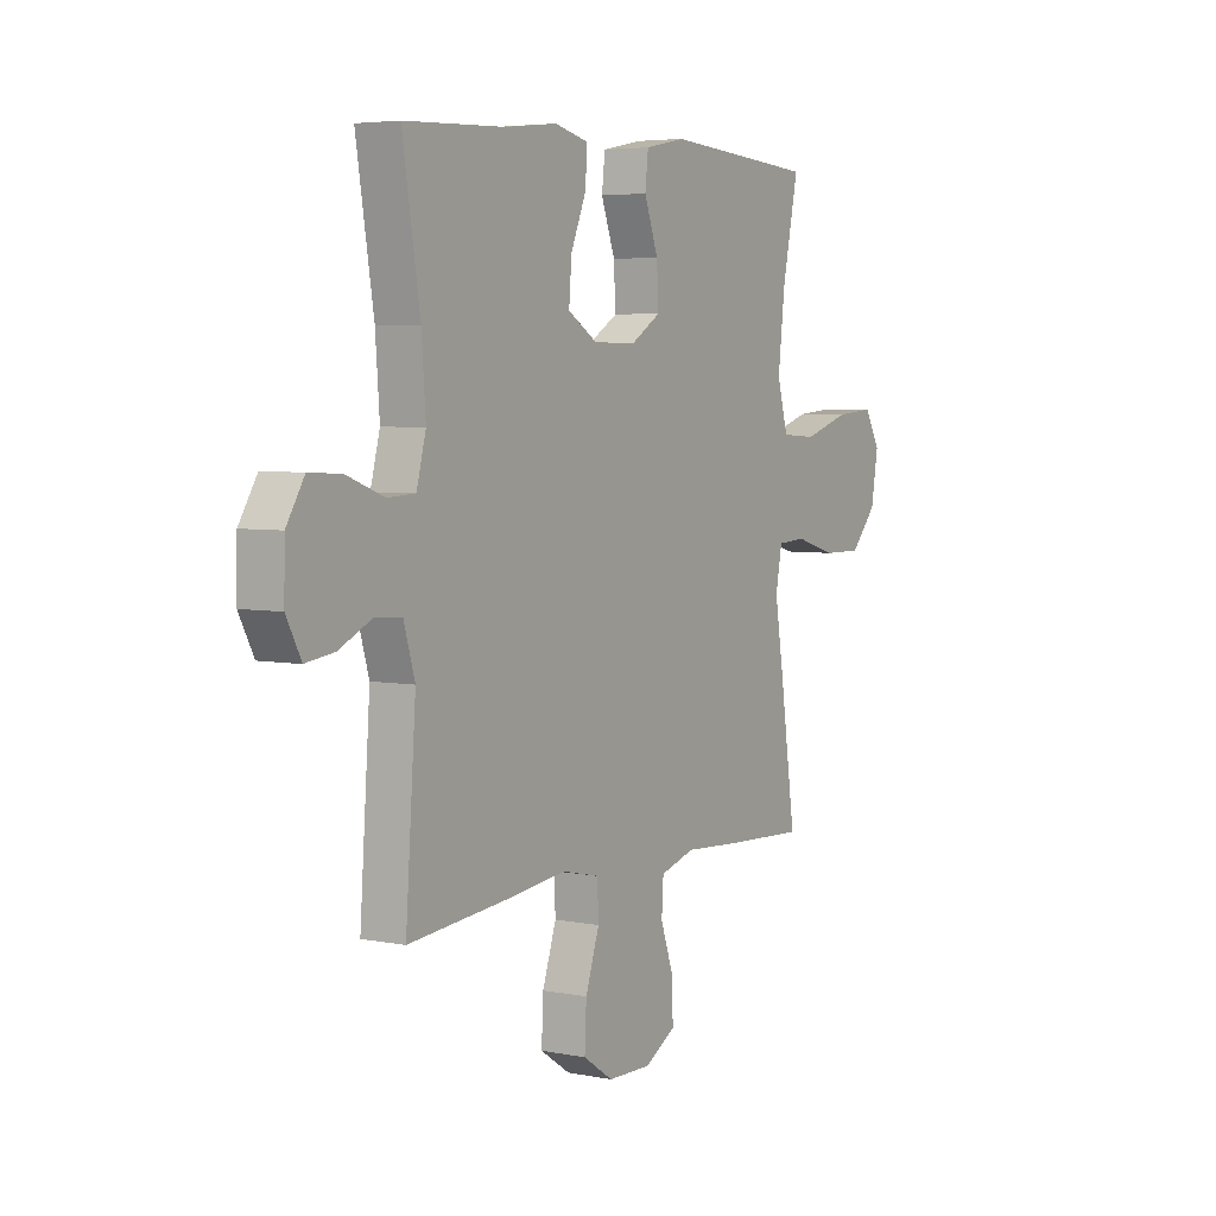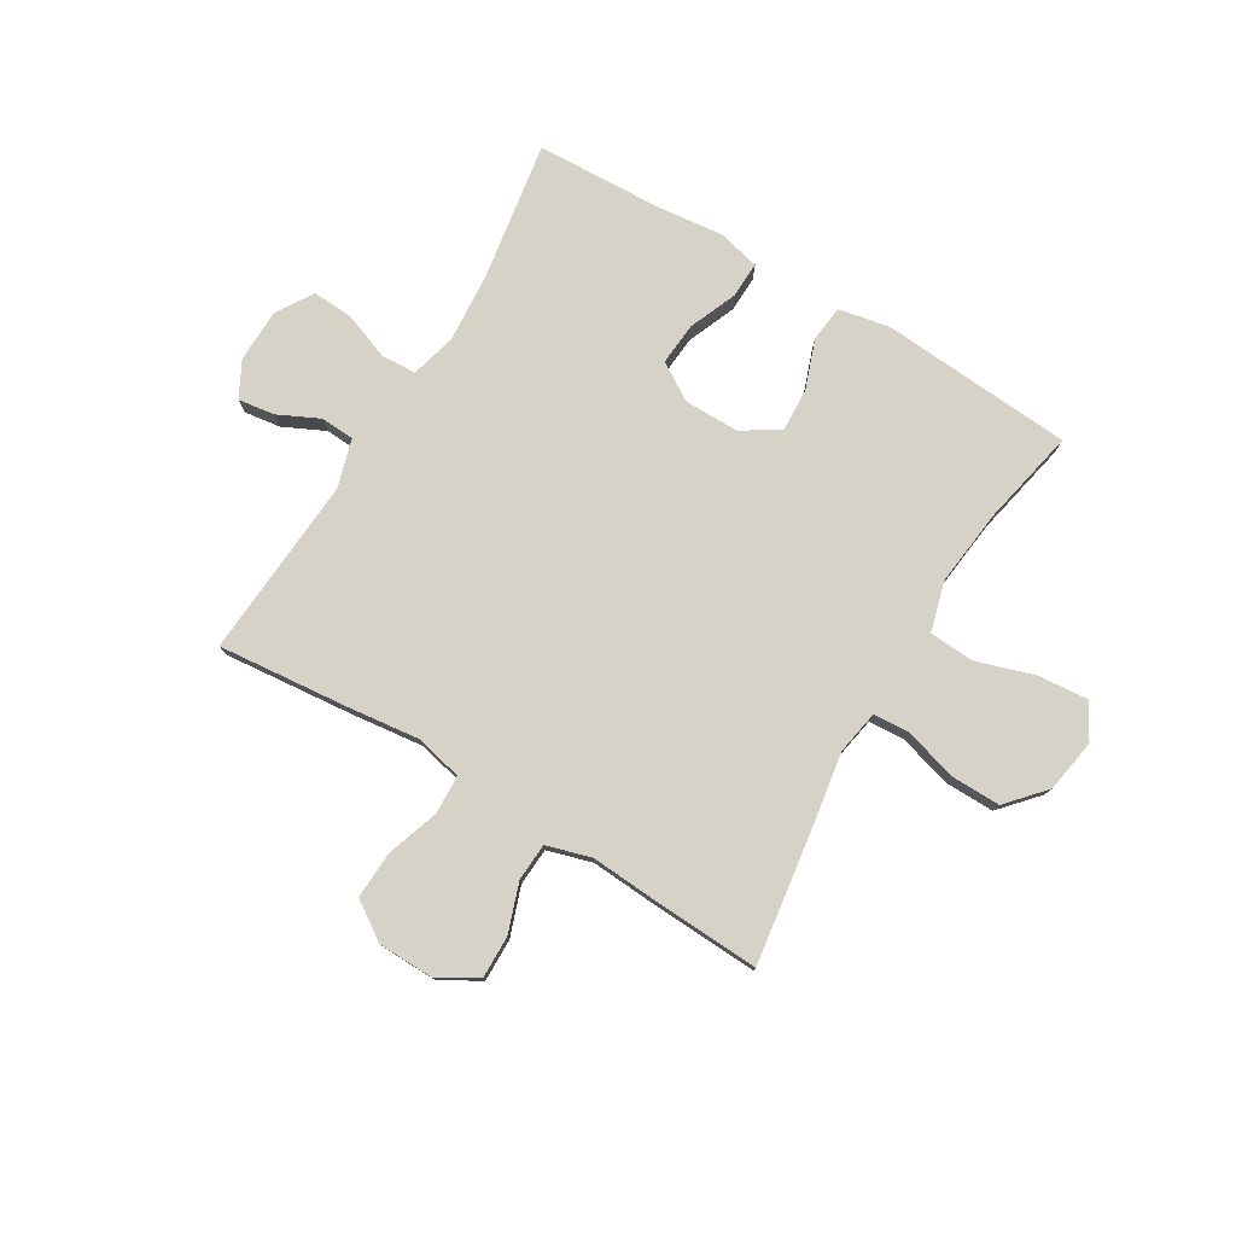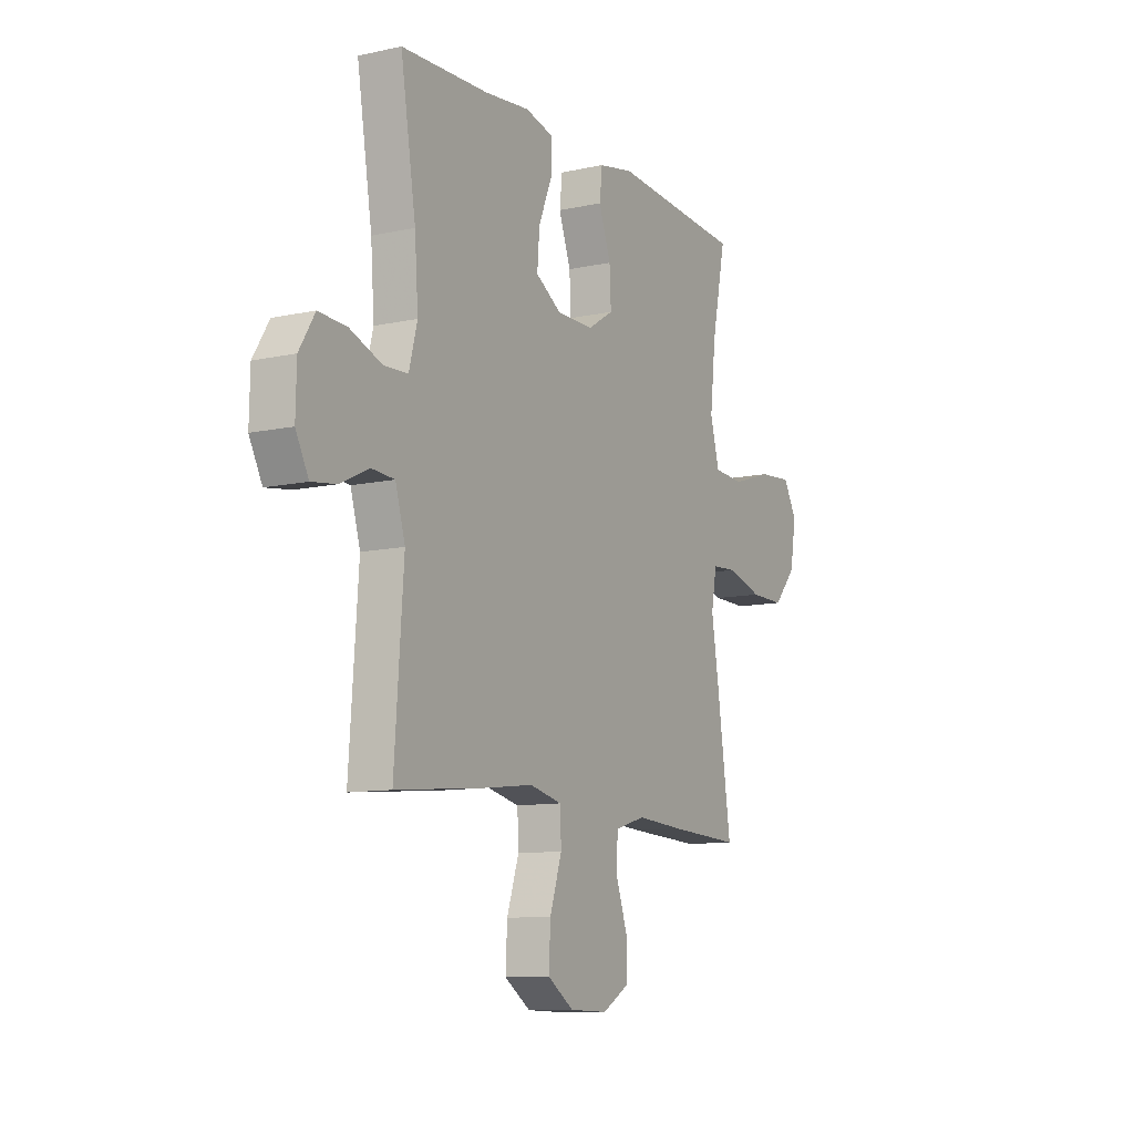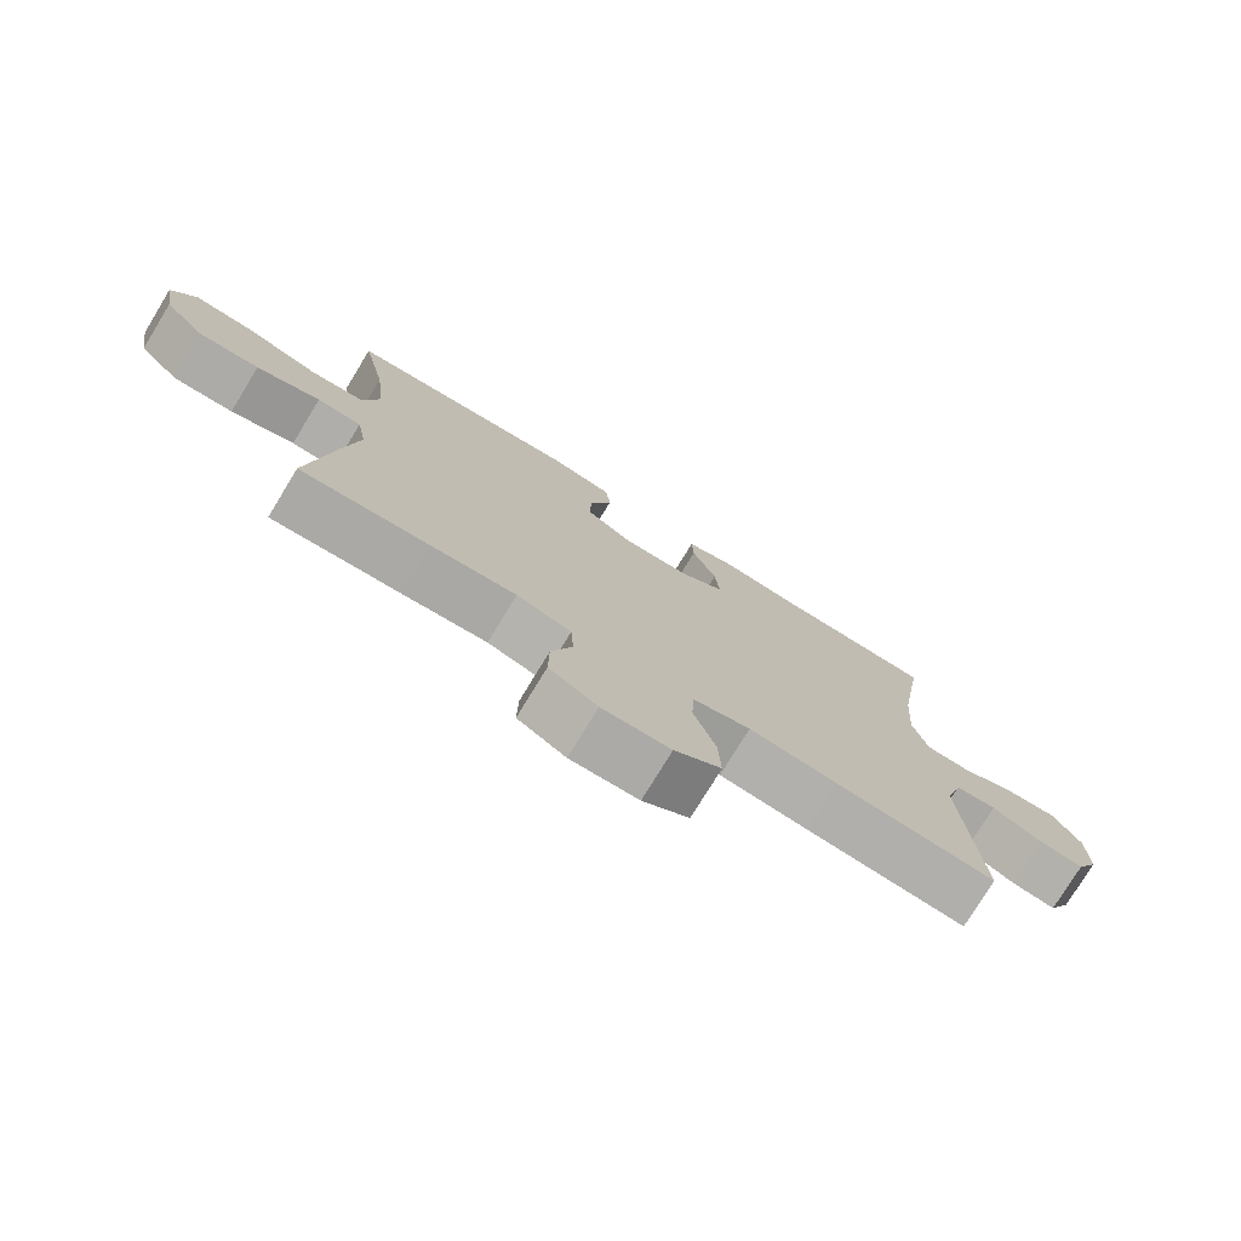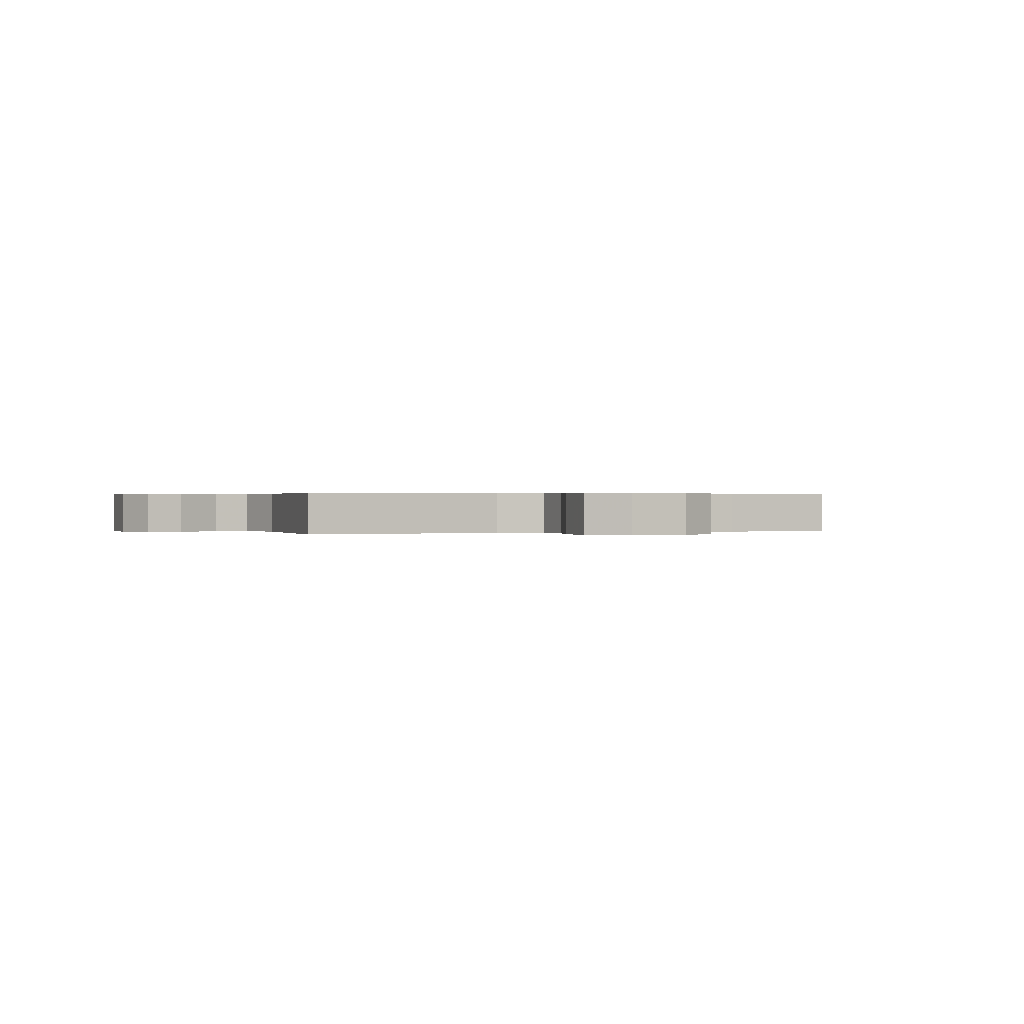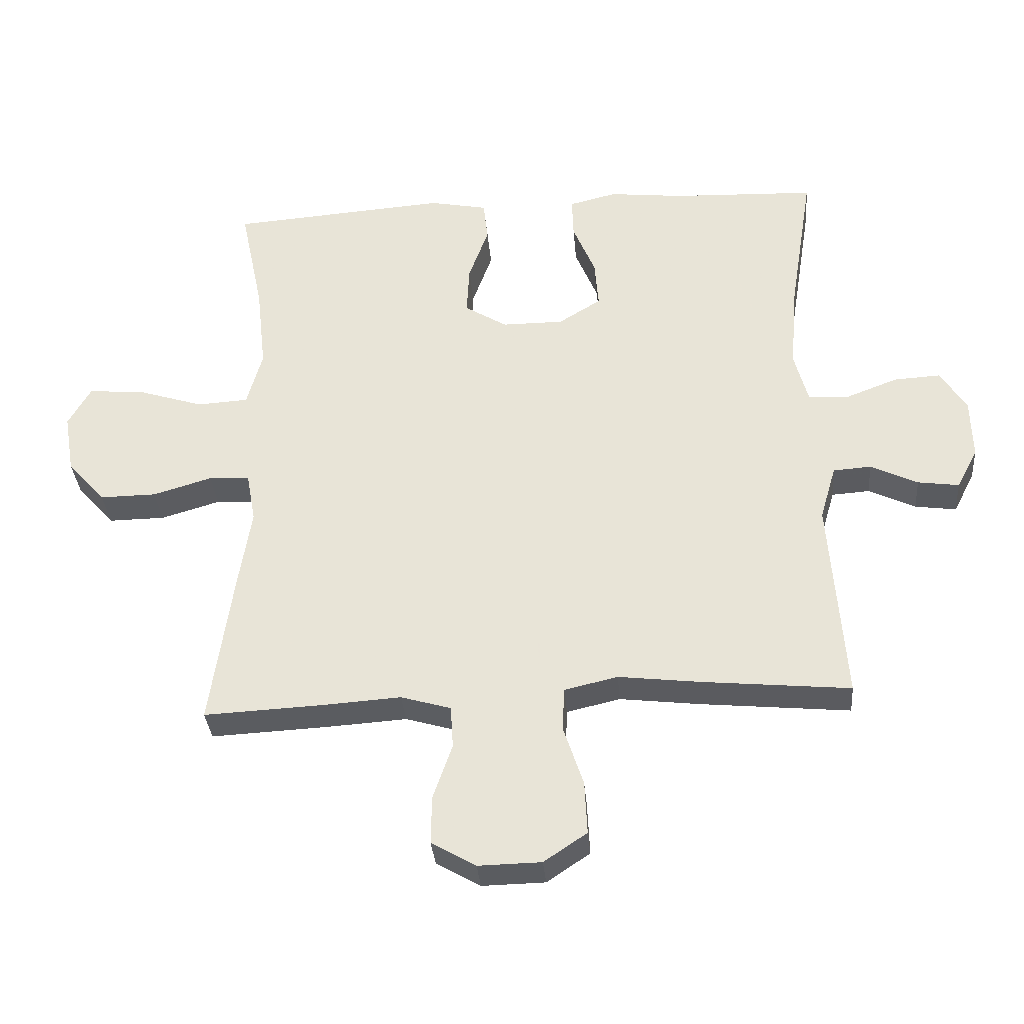
<metadata>
{"format":"obj","ext":"obj","renderer":"f3d","projection":"perspective","resolution":1024,"background":"white","views":[{"elev":4.8,"azim":122.0,"up":"+Z"},{"elev":77.8,"azim":-149.1,"up":"+Y"},{"elev":-10.4,"azim":118.9,"up":"+Z"},{"elev":-76.5,"azim":-31.4,"up":"+Z"},{"elev":0.3,"azim":157.9,"up":"+Y"},{"elev":-33.9,"azim":4.8,"up":"+Z"}]}
</metadata>
<code>
v -0.5 0.07 0.5
v -0.161 0.07 0.525
v -0.071 0.07 0.507
v -0.064 0.07 0.444
v -0.095 0.07 0.358
v -0.099 0.07 0.281
v -0.033 0.07 0.24
v 0.063 0.07 0.24
v 0.129 0.07 0.281
v 0.123 0.07 0.356
v 0.088 0.07 0.441
v 0.086 0.07 0.504
v 0.16 0.07 0.522
v 0.277 0.07 0.509
v 0.5 0.07 0.5
v 0.461 0.07 0.257
v 0.452 0.07 0.133
v 0.473 0.07 0.053
v 0.535 0.07 0.05
v 0.617 0.07 0.081
v 0.689 0.07 0.085
v 0.729 0.07 0.02
v 0.731 0.07 -0.073
v 0.698 0.07 -0.136
v 0.634 0.07 -0.127
v 0.561 0.07 -0.092
v 0.502 0.07 -0.096
v 0.477 0.07 -0.181
v 0.5 0.07 -0.5
v 0.27 0.07 -0.478
v 0.143 0.07 -0.463
v 0.06 0.07 -0.482
v 0.057 0.07 -0.55
v 0.088 0.07 -0.643
v 0.092 0.07 -0.726
v 0.025 0.07 -0.771
v -0.073 0.07 -0.773
v -0.142 0.07 -0.733
v -0.141 0.07 -0.658
v -0.111 0.07 -0.572
v -0.115 0.07 -0.506
v -0.193 0.07 -0.483
v -0.314 0.07 -0.491
v -0.5 0.07 -0.5
v -0.464 0.07 -0.251
v -0.445 0.07 -0.133
v -0.459 0.07 -0.056
v -0.523 0.07 -0.052
v -0.615 0.07 -0.079
v -0.703 0.07 -0.08
v -0.762 0.07 -0.014
v -0.778 0.07 0.08
v -0.743 0.07 0.142
v -0.656 0.07 0.135
v -0.552 0.07 0.102
v -0.473 0.07 0.107
v -0.449 0.07 0.194
v -0.464 0.07 0.328
v -0.5 0 0.5
v -0.161 0 0.525
v -0.071 0 0.507
v -0.064 0 0.444
v -0.095 0 0.358
v -0.099 0 0.281
v -0.033 0 0.24
v 0.063 0 0.24
v 0.129 0 0.281
v 0.123 0 0.356
v 0.088 0 0.441
v 0.086 0 0.504
v 0.16 0 0.522
v 0.277 0 0.509
v 0.5 0 0.5
v 0.461 0 0.257
v 0.452 0 0.133
v 0.473 0 0.053
v 0.535 0 0.05
v 0.617 0 0.081
v 0.689 0 0.085
v 0.729 0 0.02
v 0.731 0 -0.073
v 0.698 0 -0.136
v 0.634 0 -0.127
v 0.561 0 -0.092
v 0.502 0 -0.096
v 0.477 0 -0.181
v 0.5 0 -0.5
v 0.27 0 -0.478
v 0.143 0 -0.463
v 0.06 0 -0.482
v 0.057 0 -0.55
v 0.088 0 -0.643
v 0.092 0 -0.726
v 0.025 0 -0.771
v -0.073 0 -0.773
v -0.142 0 -0.733
v -0.141 0 -0.658
v -0.111 0 -0.572
v -0.115 0 -0.506
v -0.193 0 -0.483
v -0.314 0 -0.491
v -0.5 0 -0.5
v -0.464 0 -0.251
v -0.445 0 -0.133
v -0.459 0 -0.056
v -0.523 0 -0.052
v -0.615 0 -0.079
v -0.703 0 -0.08
v -0.762 0 -0.014
v -0.778 0 0.08
v -0.743 0 0.142
v -0.656 0 0.135
v -0.552 0 0.102
v -0.473 0 0.107
v -0.449 0 0.194
v -0.464 0 0.328
f 52 53 54 55
f 52 55 56
f 51 52 56
f 48 49 50 51
f 47 48 51 56
f 46 47 56 57
f 42 43 44 45
f 41 42 45 46
f 37 38 39 40
f 37 40 41
f 36 37 41
f 33 34 35 36
f 32 33 36 41
f 31 32 41 46
f 28 29 30 31
f 27 28 31 46
f 23 24 25 26
f 19 20 21 22
f 18 19 22 23
f 14 15 16
f 14 16 17
f 13 14 17 18
f 10 11 12 13
f 9 10 13 18
f 2 3 4 5
f 58 1 2 5
f 57 58 5 6
f 18 23 26 27
f 8 9 18 27
f 7 8 27 46
f 6 7 46 57
f 113 112 111 110
f 114 113 110
f 114 110 109
f 109 108 107 106
f 114 109 106 105
f 115 114 105 104
f 103 102 101 100
f 104 103 100 99
f 98 97 96 95
f 99 98 95
f 99 95 94
f 94 93 92 91
f 99 94 91 90
f 104 99 90 89
f 89 88 87 86
f 104 89 86 85
f 84 83 82 81
f 80 79 78 77
f 81 80 77 76
f 74 73 72
f 75 74 72
f 76 75 72 71
f 71 70 69 68
f 76 71 68 67
f 63 62 61 60
f 63 60 59 116
f 64 63 116 115
f 85 84 81 76
f 85 76 67 66
f 104 85 66 65
f 115 104 65 64
f 1 59 60 2
f 2 60 61 3
f 3 61 62 4
f 4 62 63 5
f 5 63 64 6
f 6 64 65 7
f 7 65 66 8
f 8 66 67 9
f 9 67 68 10
f 10 68 69 11
f 11 69 70 12
f 12 70 71 13
f 13 71 72 14
f 14 72 73 15
f 15 73 74 16
f 16 74 75 17
f 17 75 76 18
f 18 76 77 19
f 19 77 78 20
f 20 78 79 21
f 21 79 80 22
f 22 80 81 23
f 23 81 82 24
f 24 82 83 25
f 25 83 84 26
f 26 84 85 27
f 27 85 86 28
f 28 86 87 29
f 29 87 88 30
f 30 88 89 31
f 31 89 90 32
f 32 90 91 33
f 33 91 92 34
f 34 92 93 35
f 35 93 94 36
f 36 94 95 37
f 37 95 96 38
f 38 96 97 39
f 39 97 98 40
f 40 98 99 41
f 41 99 100 42
f 42 100 101 43
f 43 101 102 44
f 44 102 103 45
f 45 103 104 46
f 46 104 105 47
f 47 105 106 48
f 48 106 107 49
f 49 107 108 50
f 50 108 109 51
f 51 109 110 52
f 52 110 111 53
f 53 111 112 54
f 54 112 113 55
f 55 113 114 56
f 56 114 115 57
f 57 115 116 58
f 58 116 59 1

</code>
